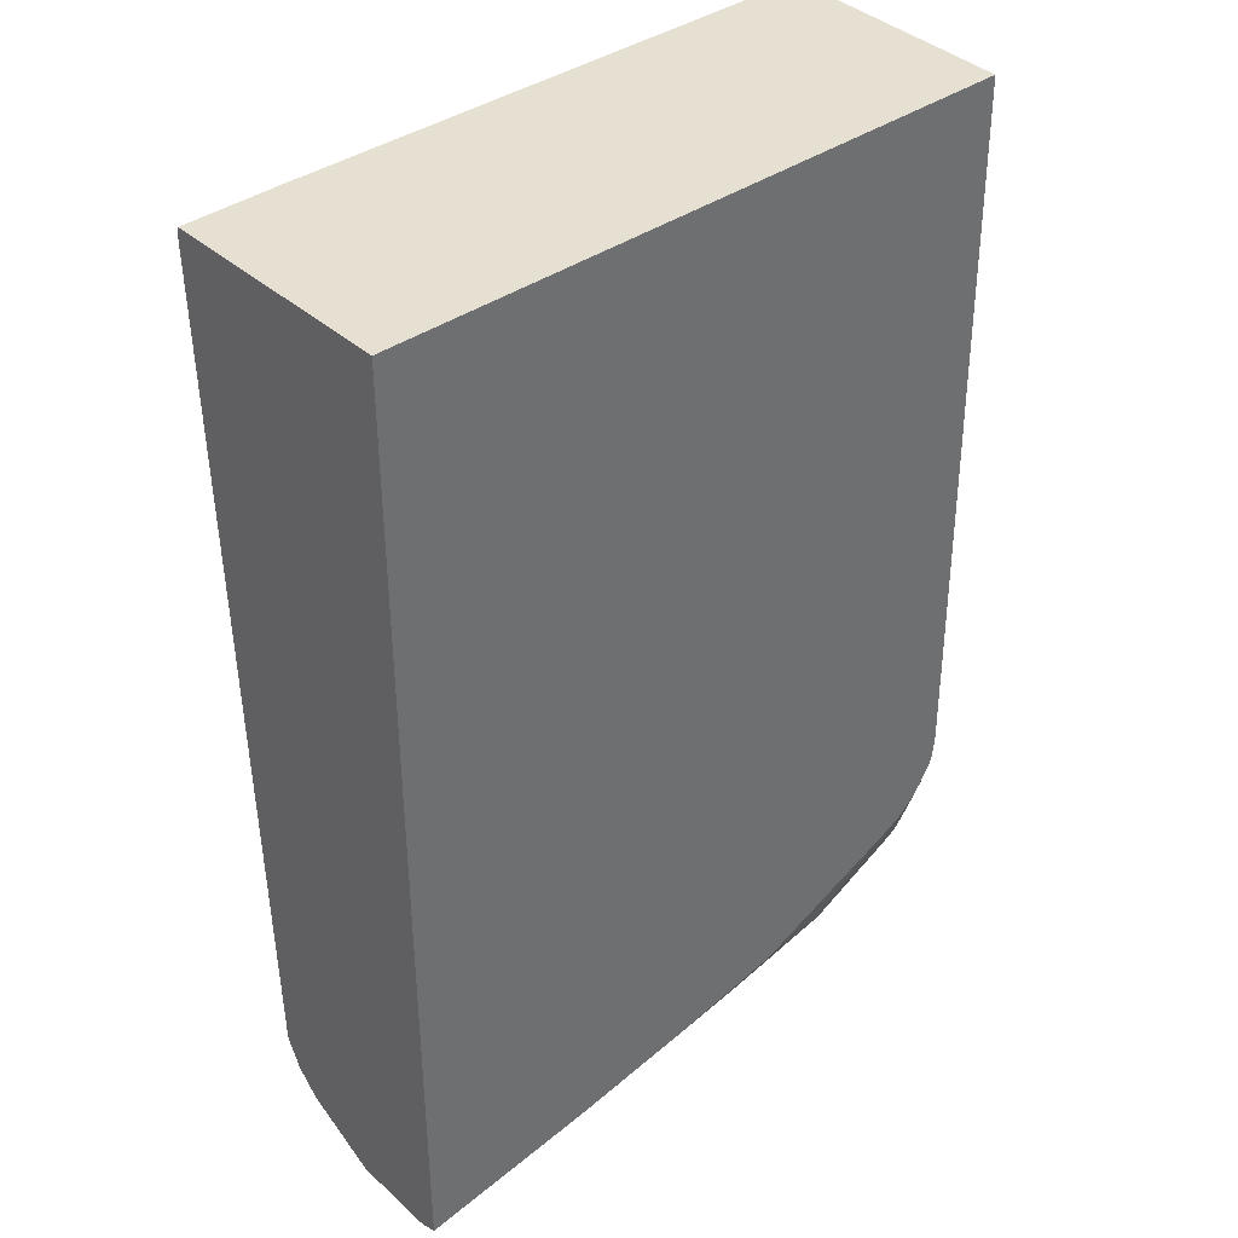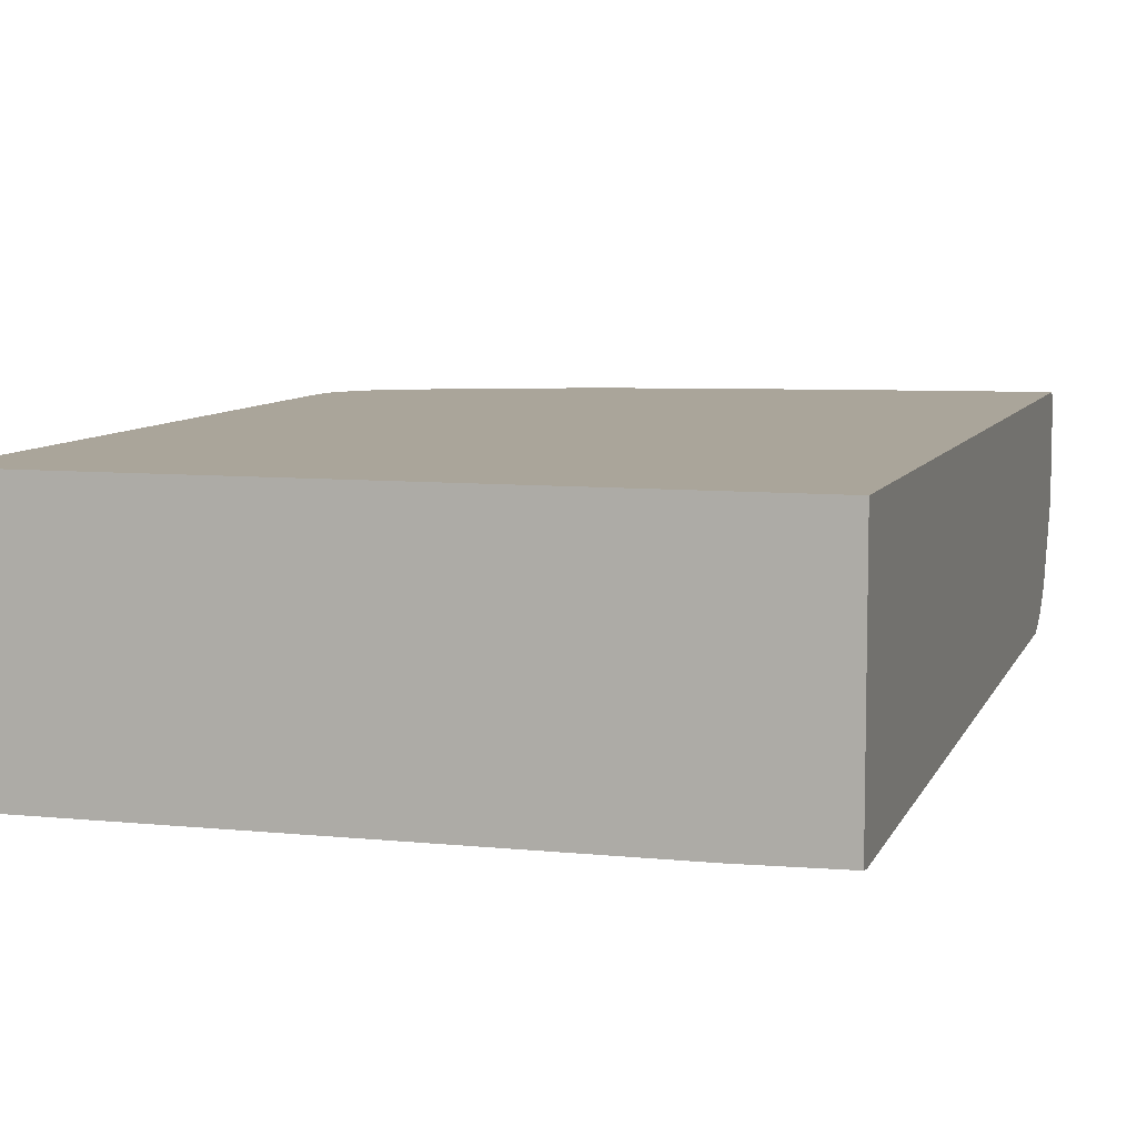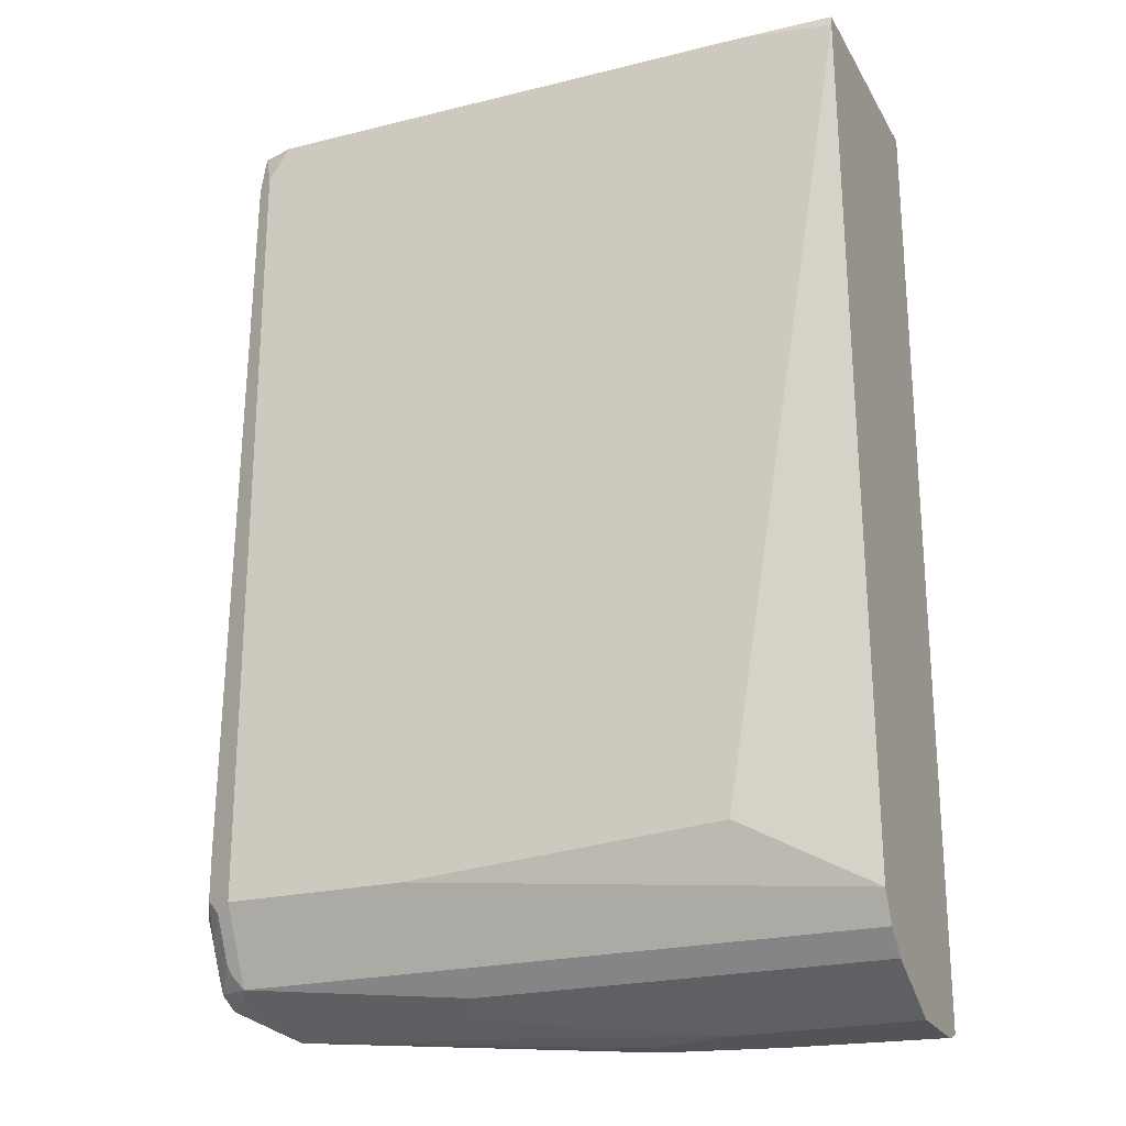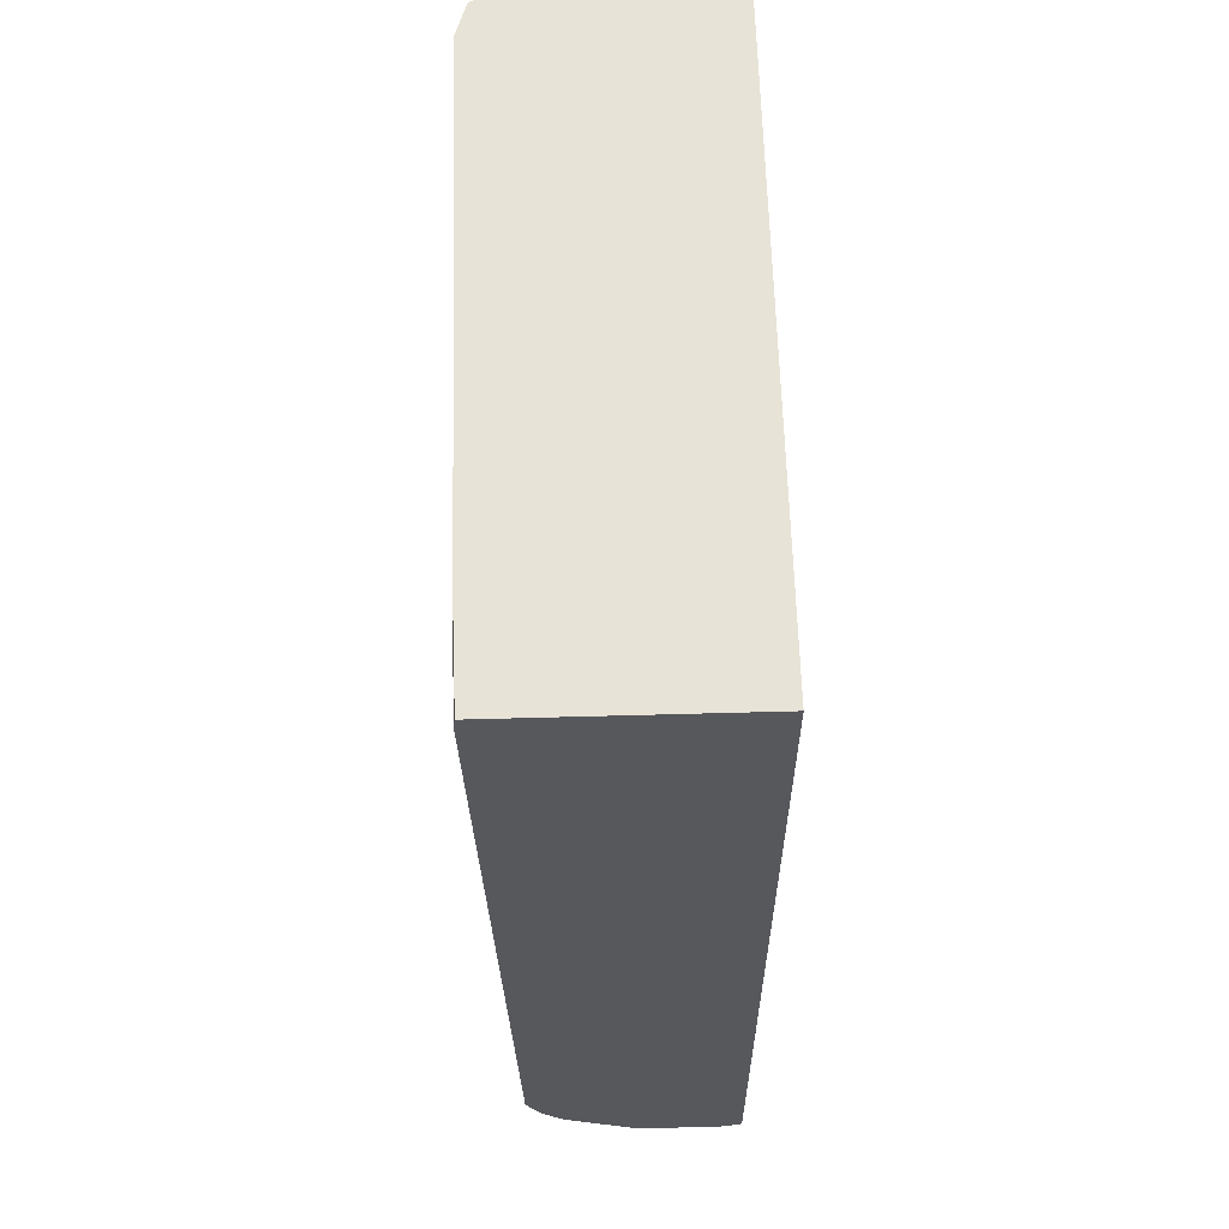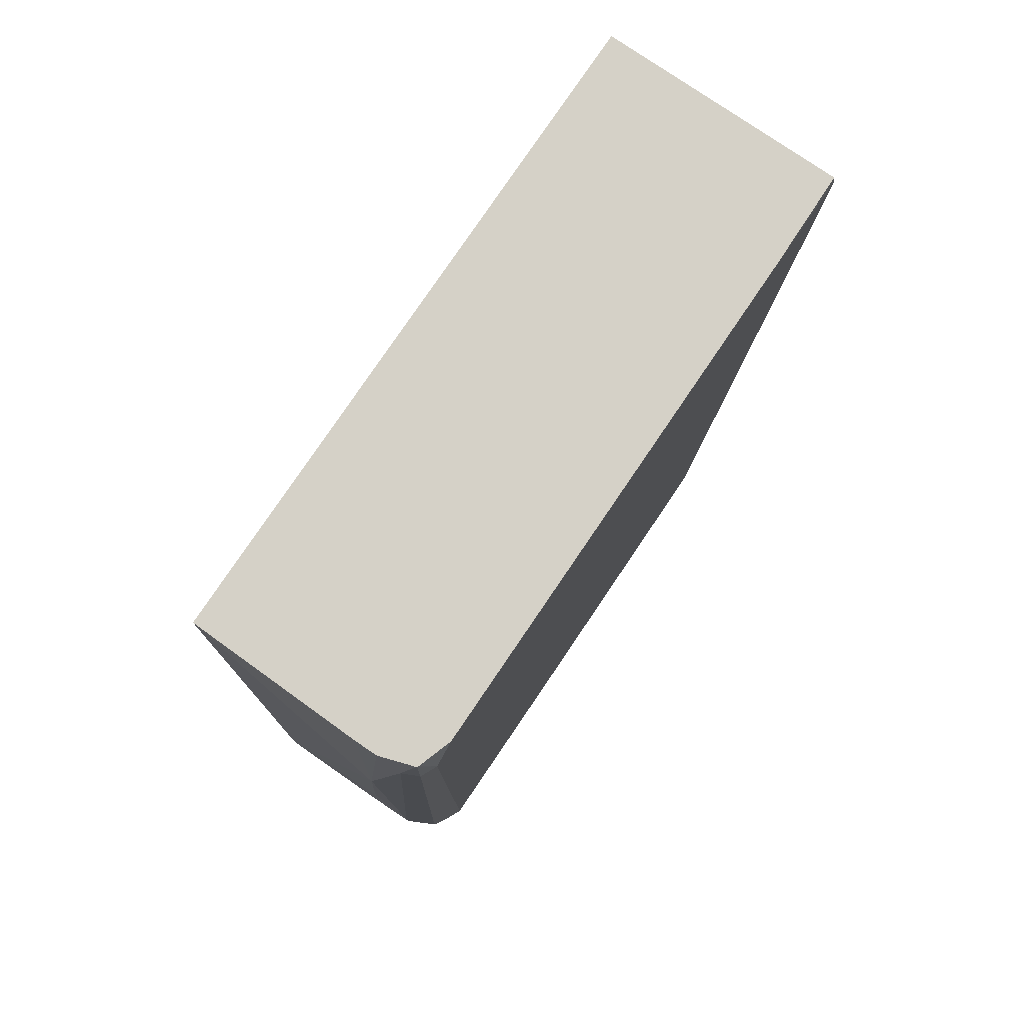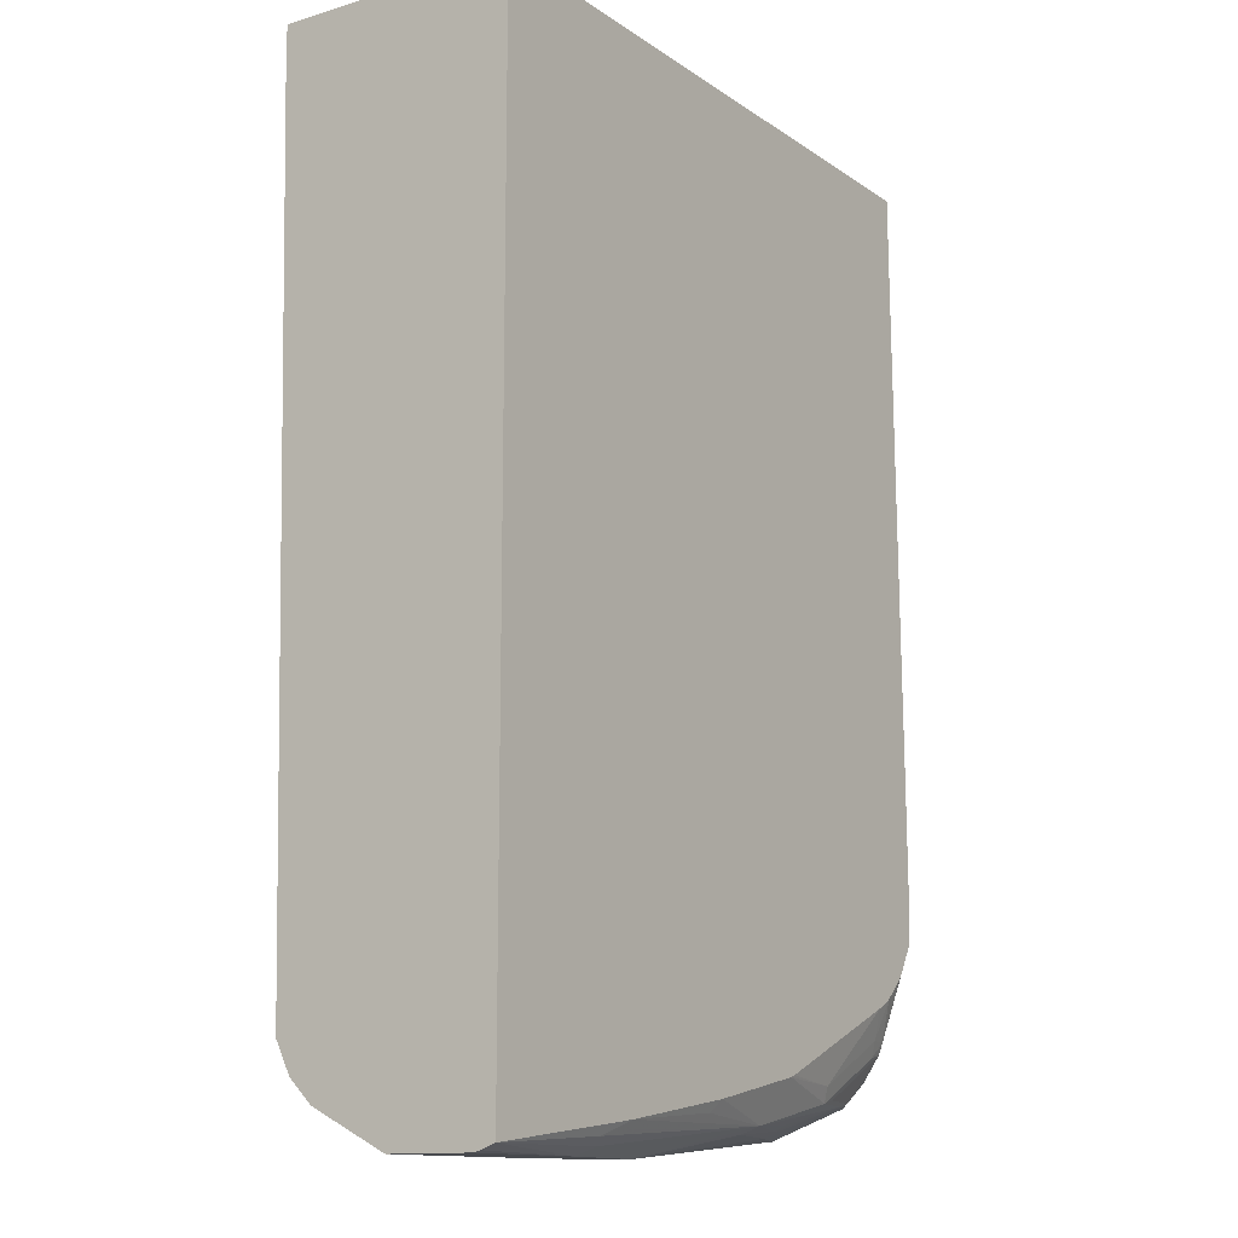
<metadata>
{"format":"obj","ext":"obj","renderer":"f3d","projection":"perspective","resolution":1024,"background":"white","views":[{"elev":38.4,"azim":138.3,"up":"+Z"},{"elev":7.6,"azim":16.4,"up":"+Y"},{"elev":-23.0,"azim":22.9,"up":"+Z"},{"elev":61.8,"azim":88.4,"up":"+Z"},{"elev":79.2,"azim":-55.8,"up":"+Z"},{"elev":-13.1,"azim":124.3,"up":"+Z"}]}
</metadata>
<code>
v -0.6377 -0.2853 -0.3859
v -0.6334 -0.2936 -0.193
v -0.6377 -0.1846 -0.5538
v -0.6377 -0.3021 -0.604
v -0.6209 -0.3188 -0.05034
v -0.6209 -0.3021 -0.02594
v -0.6209 -0.2853 -0.02594
v -0.6174 -0.1579 -0.02594
v -0.6233 -0.1579 -0.4686
v -0.6265 -0.1622 -0.5538
v -0.6377 -0.1846 -0.604
v -0.6377 -0.3021 -0.6377
v -0.6265 -0.3244 -0.5985
v -0.6152 -0.33 -0.05599
v -0.6125 -0.3272 -0.02594
v -0.6129 -0.3264 -0.02594
v -0.1397 -0.1579 -0.02594
v -0.6243 -0.1579 -0.5538
v -0.6265 -0.1622 -0.5873
v -0.6321 -0.1734 -0.604
v -0.6334 -0.1762 -0.6125
v -0.6334 -0.2098 -0.6628
v -0.6377 -0.2349 -0.6712
v -0.6377 -0.2853 -0.6712
v -0.6321 -0.3132 -0.6432
v -0.6265 -0.3244 -0.632
v -0.6041 -0.3356 -0.05034
v -0.6117 -0.3276 -0.02594
v -0.1397 -0.3345 -0.02594
v -0.1397 -0.1579 -0.7333
v -0.6243 -0.1579 -0.5705
v -0.6218 -0.1579 -0.5873
v -0.6083 -0.1762 -0.6628
v -0.6167 -0.193 -0.6796
v -0.6271 -0.2014 -0.6712
v -0.6271 -0.2182 -0.688
v -0.6334 -0.2433 -0.6964
v -0.6377 -0.2517 -0.688
v -0.6377 -0.2685 -0.688
v -0.6334 -0.2853 -0.6901
v -0.6321 -0.2964 -0.6768
v -0.6292 -0.3104 -0.6586
v -0.6292 -0.2936 -0.6922
v -0.6152 -0.33 -0.6432
v -0.6041 -0.3356 -0.6377
v -0.5873 -0.3356 -0.02594
v -0.209 -0.3356 -0.02594
v -0.1397 -0.3356 -0.03361
v -0.1397 -0.1678 -0.7371
v -0.2518 -0.1846 -0.7384
v -0.2573 -0.1734 -0.7327
v -0.2462 -0.1622 -0.7271
v -0.2733 -0.1579 -0.717
v -0.6121 -0.1579 -0.604
v -0.6062 -0.172 -0.6544
v -0.5929 -0.1734 -0.6656
v -0.5412 -0.1762 -0.6964
v -0.5915 -0.193 -0.6964
v -0.6097 -0.1902 -0.6824
v -0.6167 -0.2098 -0.6964
v -0.6229 -0.2349 -0.7006
v -0.6321 -0.2517 -0.6992
v -0.6321 -0.2685 -0.6992
v -0.6292 -0.2769 -0.7006
v -0.6041 -0.3076 -0.6936
v -0.6209 -0.3021 -0.688
v -0.6152 -0.3132 -0.6768
v -0.6125 -0.2936 -0.7006
v -0.6041 -0.3244 -0.66
v -0.4698 -0.3356 -0.6377
v -0.2349 -0.3356 -0.6209
v -0.1397 -0.3188 -0.6712
v -0.1397 -0.1733 -0.7384
v -0.3356 -0.2014 -0.7384
v -0.4419 -0.1734 -0.716
v -0.3636 -0.1622 -0.7103
v -0.3723 -0.1579 -0.7017
v -0.6075 -0.1579 -0.6109
v -0.5907 -0.1579 -0.6261
v -0.5873 -0.1678 -0.6544
v -0.5202 -0.1678 -0.688
v -0.5258 -0.1734 -0.6992
v -0.5761 -0.1902 -0.6992
v -0.6097 -0.207 -0.6992
v -0.5873 -0.2517 -0.7215
v -0.5985 -0.2517 -0.716
v -0.5957 -0.2601 -0.7174
v -0.1397 -0.3076 -0.6936
v -0.6125 -0.3104 -0.6838
v -0.4447 -0.2769 -0.7174
v -0.4363 -0.2909 -0.7103
v -0.4698 -0.3244 -0.66
v -0.1397 -0.2349 -0.7384
v -0.3356 -0.2182 -0.7384
v -0.5202 -0.2182 -0.7215
v -0.4363 -0.1846 -0.7215
v -0.5055 -0.2014 -0.7174
v -0.5076 -0.193 -0.7132
v -0.4561 -0.1579 -0.6849
v -0.5777 -0.1579 -0.6331
v -0.4603 -0.1579 -0.6834
v -0.5258 -0.207 -0.716
v -0.5929 -0.2405 -0.716
v -0.2685 -0.2349 -0.7384
v -0.4363 -0.2685 -0.7215
v -0.1397 -0.2909 -0.7103
v -0.4363 -0.2797 -0.716
v -0.1397 -0.2833 -0.7142
v -0.1397 -0.2797 -0.716
f 50 94 74
f 55 79 80
f 54 78 55
f 53 76 77
f 53 75 76
f 50 75 51
f 50 104 94
f 51 75 52
f 50 74 75
f 52 75 53
f 55 80 56
f 60 84 61
f 56 80 81
f 56 81 82
f 57 82 83
f 57 83 58
f 58 83 84
f 58 84 59
f 61 85 86
f 61 86 62
f 61 84 85
f 50 93 104
f 62 86 87
f 55 78 79
f 50 73 93
f 37 61 62
f 48 71 72
f 62 87 63
f 34 84 60
f 34 60 36
f 34 36 35
f 36 60 37
f 37 60 61
f 37 62 38
f 38 62 63
f 38 63 39
f 39 63 40
f 40 63 64
f 40 64 43
f 40 43 41
f 42 43 44
f 43 65 66
f 43 66 67
f 43 67 44
f 43 64 68
f 43 68 65
f 44 69 45
f 44 67 69
f 45 69 92
f 45 92 70
f 49 73 50
f 63 87 64
f 90 107 91
f 65 88 92
f 81 100 101
f 83 98 97
f 83 97 102
f 83 102 84
f 84 102 103
f 84 103 85
f 85 94 104
f 85 104 105
f 85 105 87
f 85 87 86
f 85 103 102
f 85 102 95
f 87 105 90
f 90 105 104
f 90 104 107
f 91 107 108
f 91 108 106
f 93 109 107
f 93 107 104
f 95 102 97
f 95 97 96
f 107 109 108
f 34 59 84
f 81 99 82
f 64 87 68
f 81 101 99
f 77 82 99
f 65 92 69
f 65 69 67
f 65 67 89
f 65 89 66
f 65 68 90
f 65 90 91
f 65 91 106
f 65 106 88
f 66 89 67
f 68 87 90
f 70 92 88
f 70 88 72
f 70 72 71
f 74 94 85
f 74 85 95
f 74 95 96
f 74 96 75
f 75 77 76
f 75 96 97
f 75 97 98
f 75 98 83
f 75 83 82
f 75 82 77
f 80 100 81
f 33 54 55
f 79 100 80
f 33 58 59
f 6 16 15
f 6 15 28
f 6 28 46
f 6 46 47
f 6 47 29
f 6 29 17
f 6 17 8
f 6 8 7
f 8 17 30
f 8 30 53
f 8 53 77
f 8 77 99
f 8 99 101
f 8 101 100
f 8 100 79
f 8 79 78
f 8 78 54
f 8 54 32
f 8 32 31
f 8 31 18
f 8 18 9
f 9 18 10
f 10 18 31
f 5 13 14
f 10 31 19
f 33 59 34
f 5 14 15
f 1 2 3
f 1 3 11
f 1 11 23
f 1 23 38
f 1 38 39
f 1 39 24
f 1 24 12
f 1 12 4
f 1 4 2
f 2 5 6
f 2 6 7
f 2 7 8
f 2 8 3
f 2 4 5
f 3 9 10
f 3 10 19
f 3 19 20
f 3 20 11
f 3 8 9
f 4 12 25
f 4 25 26
f 4 26 13
f 4 13 5
f 5 15 16
f 11 20 21
f 5 16 6
f 11 22 23
f 24 39 40
f 24 40 41
f 25 42 26
f 25 41 43
f 25 43 42
f 26 42 44
f 26 44 45
f 27 46 28
f 27 45 70
f 27 71 48
f 27 48 47
f 27 47 46
f 29 47 48
f 30 49 50
f 30 50 51
f 30 51 52
f 30 52 53
f 32 54 33
f 33 55 56
f 33 56 82
f 33 82 57
f 33 57 58
f 11 21 22
f 22 38 23
f 22 37 38
f 27 70 71
f 17 29 48
f 12 24 41
f 22 36 37
f 12 41 25
f 13 26 45
f 13 45 27
f 13 27 14
f 14 27 15
f 15 27 28
f 17 48 72
f 17 72 88
f 17 88 106
f 17 108 109
f 17 106 108
f 19 31 32
f 17 93 73
f 17 73 49
f 17 49 30
f 22 35 36
f 19 32 21
f 19 21 20
f 17 109 93
f 21 32 33
f 21 33 34
f 21 34 35
f 21 35 22

</code>
